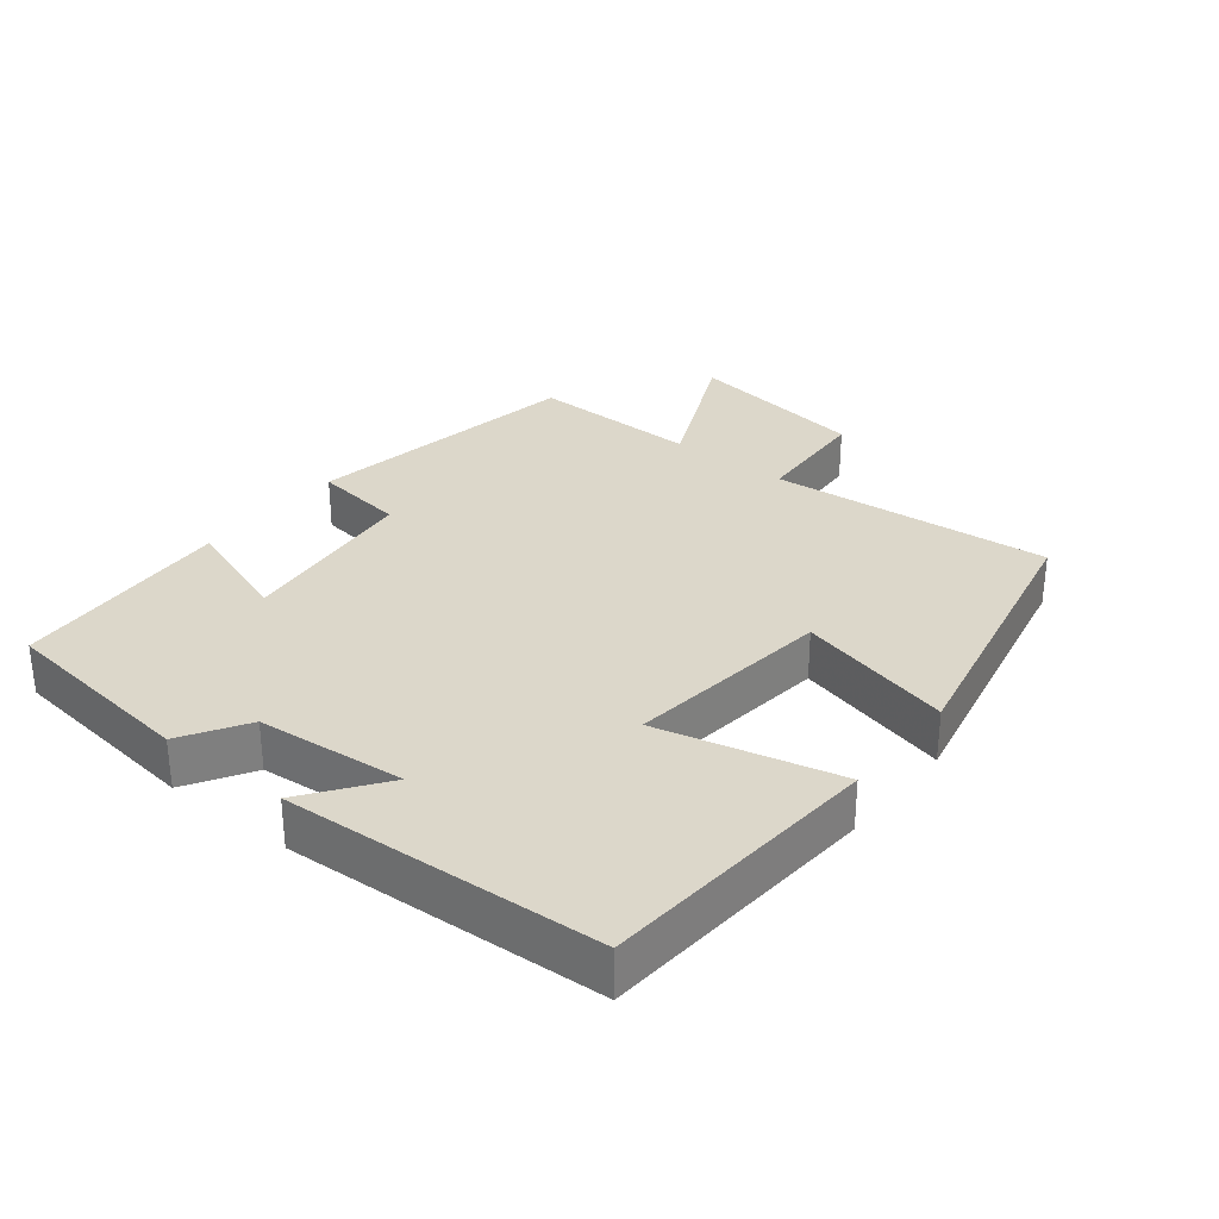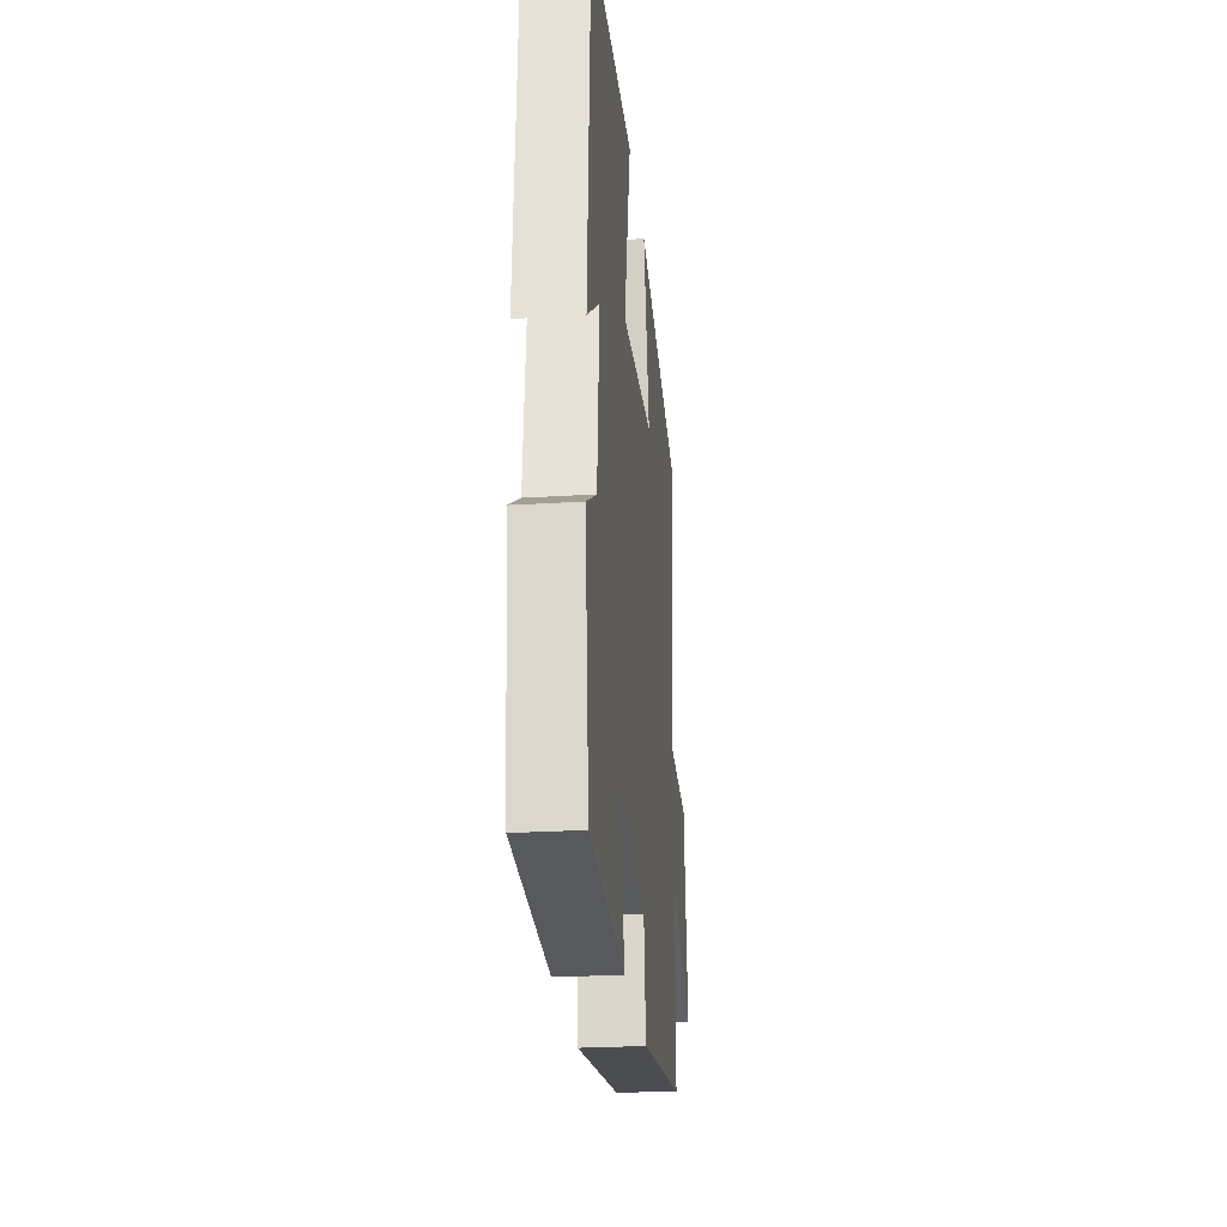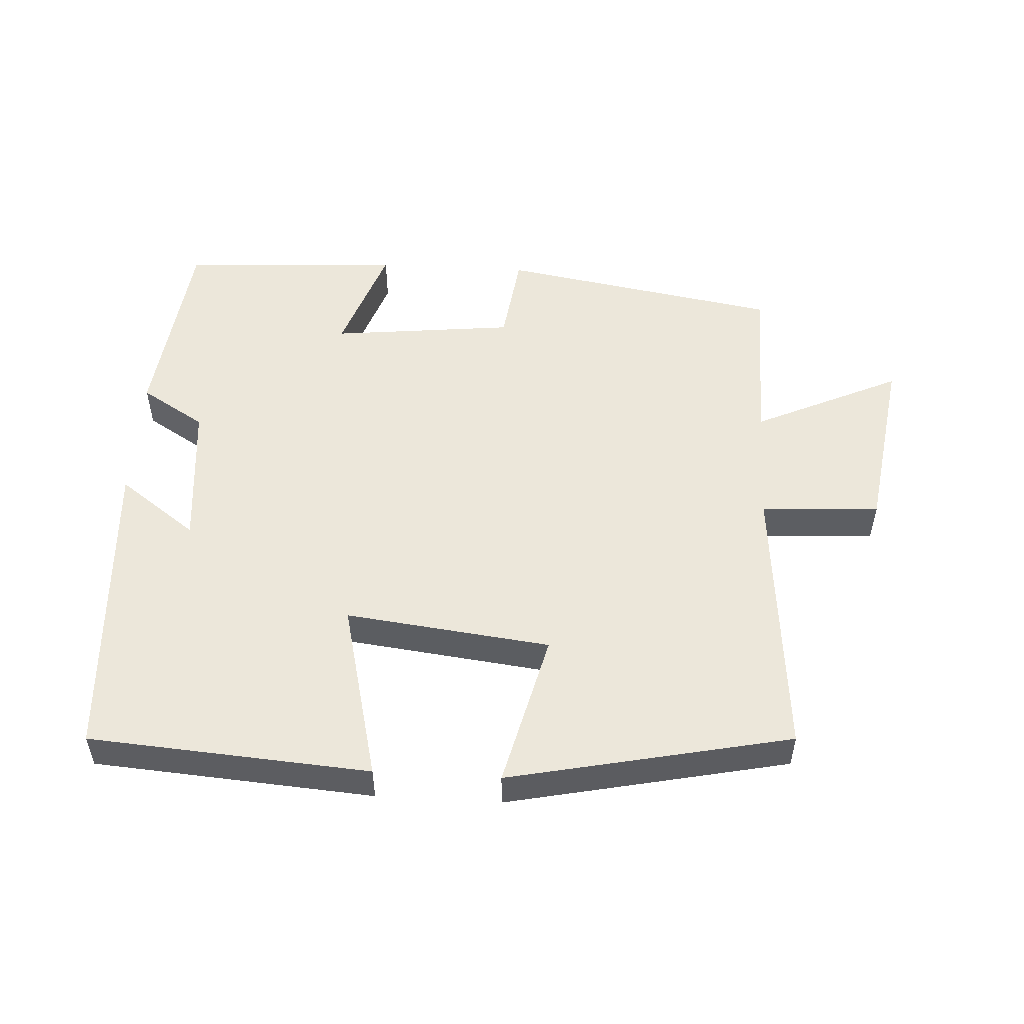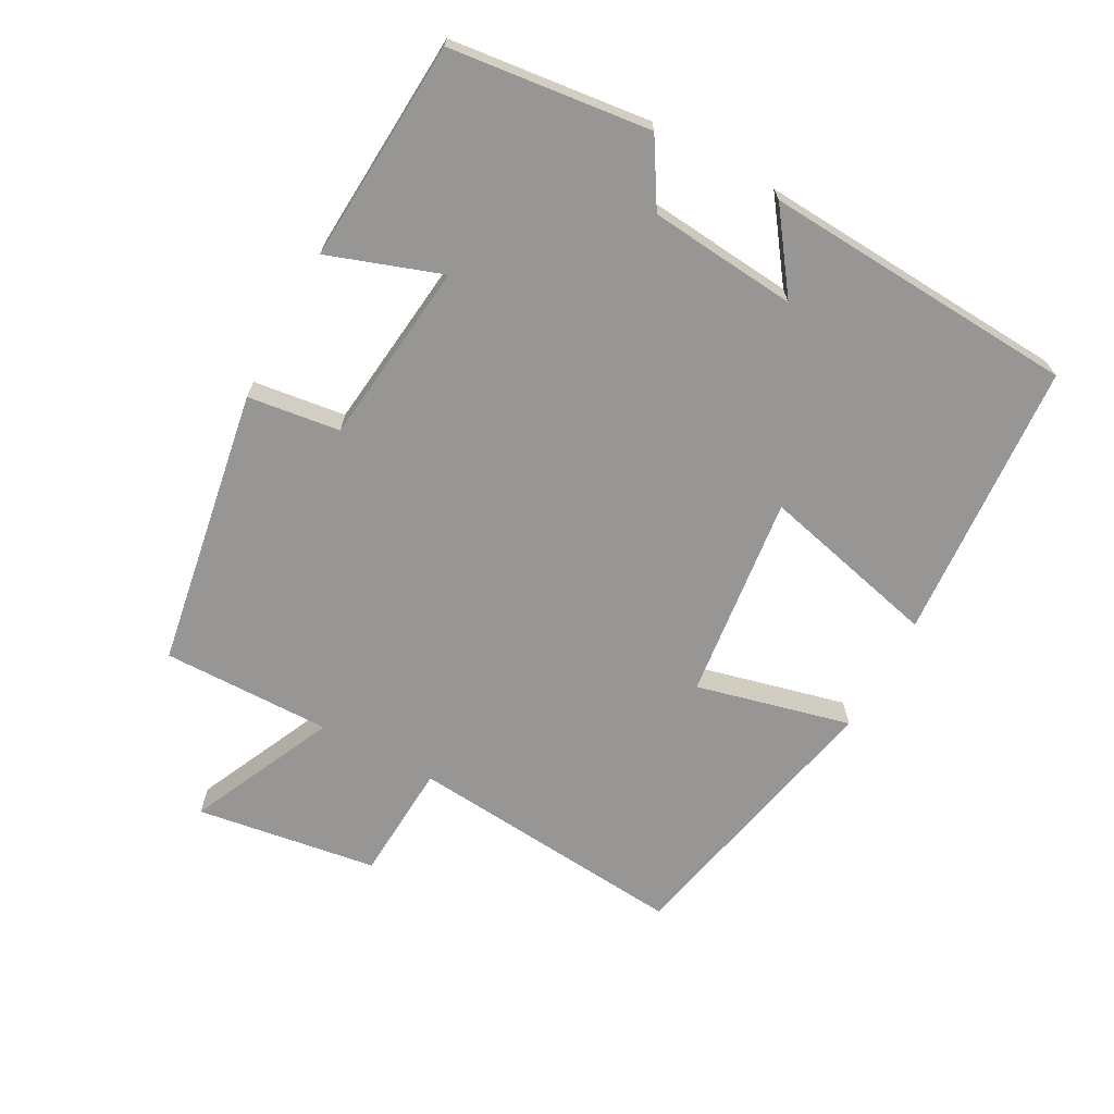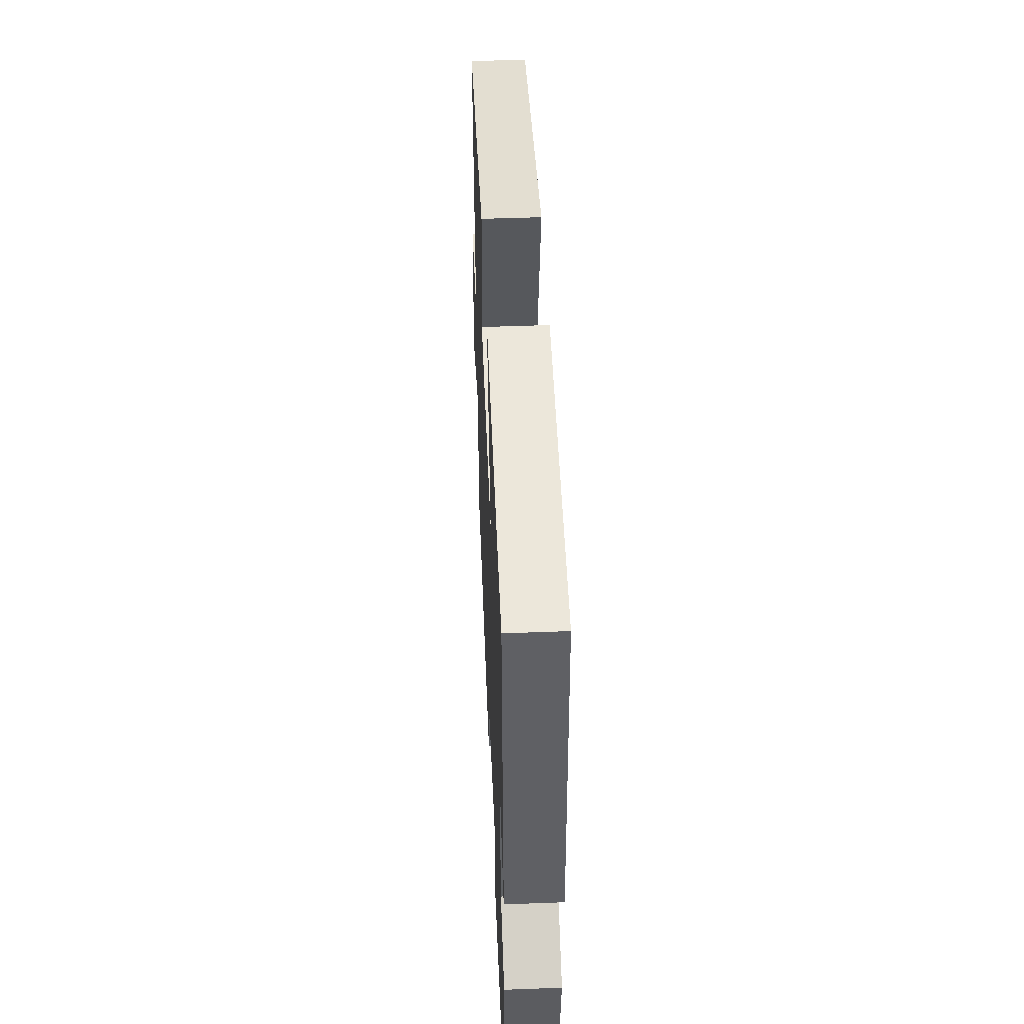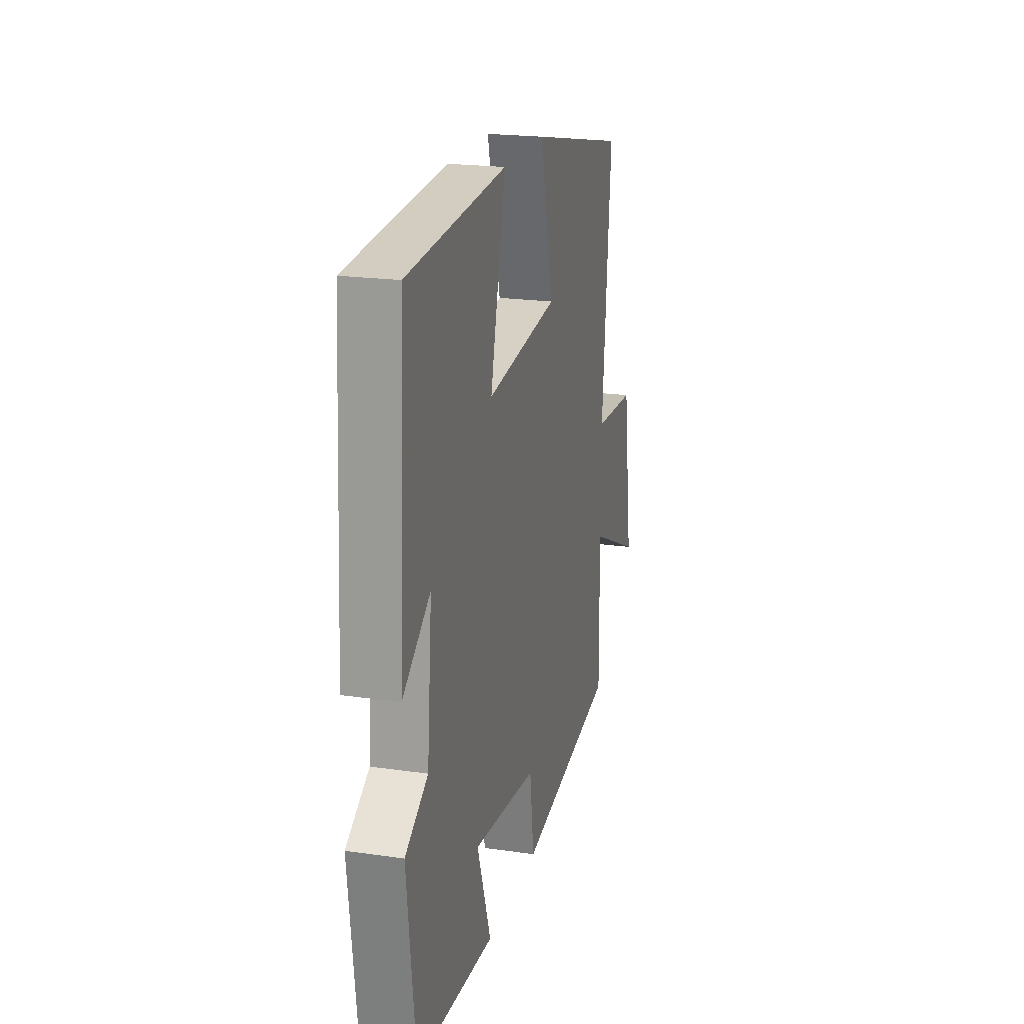
<metadata>
{"format":"obj","ext":"obj","renderer":"f3d","projection":"perspective","resolution":1024,"background":"white","views":[{"elev":30.7,"azim":-51.4,"up":"+Y"},{"elev":-25.8,"azim":-84.4,"up":"+Z"},{"elev":52.2,"azim":3.3,"up":"+Y"},{"elev":-67.9,"azim":-118.6,"up":"+Y"},{"elev":48.3,"azim":-92.4,"up":"+Z"},{"elev":20.8,"azim":-75.4,"up":"+Z"}]}
</metadata>
<code>
v 0.503 0.07 -0.43
v 0.091 0.07 -0.5
v 0.073 0.07 -0.364
v -0.197 0.07 -0.334
v -0.139 0.07 -0.5
v -0.465 0.07 -0.48
v -0.5 0.07 -0.185
v -0.405 0.07 -0.127
v -0.385 0.07 0.091
v -0.5 0.07 0.007
v -0.473 0.07 0.47
v -0.06 0.07 0.5
v -0.124 0.07 0.236
v 0.178 0.07 0.272
v 0.122 0.07 0.5
v 0.537 0.07 0.412
v 0.5 0.07 -0.002
v 0.676 0.07 -0.012
v 0.716 0.07 -0.28
v 0.5 0.07 -0.18
v 0.503 0 -0.43
v 0.091 0 -0.5
v 0.073 0 -0.364
v -0.197 0 -0.334
v -0.139 0 -0.5
v -0.465 0 -0.48
v -0.5 0 -0.185
v -0.405 0 -0.127
v -0.385 0 0.091
v -0.5 0 0.007
v -0.473 0 0.47
v -0.06 0 0.5
v -0.124 0 0.236
v 0.178 0 0.272
v 0.122 0 0.5
v 0.537 0 0.412
v 0.5 0 -0.002
v 0.676 0 -0.012
v 0.716 0 -0.28
v 0.5 0 -0.18
f 17 18 19 20
f 14 15 16 17
f 13 14 17 20
f 11 12 13
f 9 10 11
f 9 11 13
f 13 20 1
f 9 13 1
f 8 9 1
f 6 7 8
f 5 6 8
f 4 5 8
f 1 2 3
f 8 1 3
f 3 4 8
f 40 39 38 37
f 37 36 35 34
f 40 37 34 33
f 33 32 31
f 31 30 29
f 33 31 29
f 21 40 33
f 21 33 29
f 21 29 28
f 28 27 26
f 28 26 25
f 28 25 24
f 23 22 21
f 23 21 28
f 28 24 23
f 1 21 22 2
f 2 22 23 3
f 3 23 24 4
f 4 24 25 5
f 5 25 26 6
f 6 26 27 7
f 7 27 28 8
f 8 28 29 9
f 9 29 30 10
f 10 30 31 11
f 11 31 32 12
f 12 32 33 13
f 13 33 34 14
f 14 34 35 15
f 15 35 36 16
f 16 36 37 17
f 17 37 38 18
f 18 38 39 19
f 19 39 40 20
f 20 40 21 1

</code>
